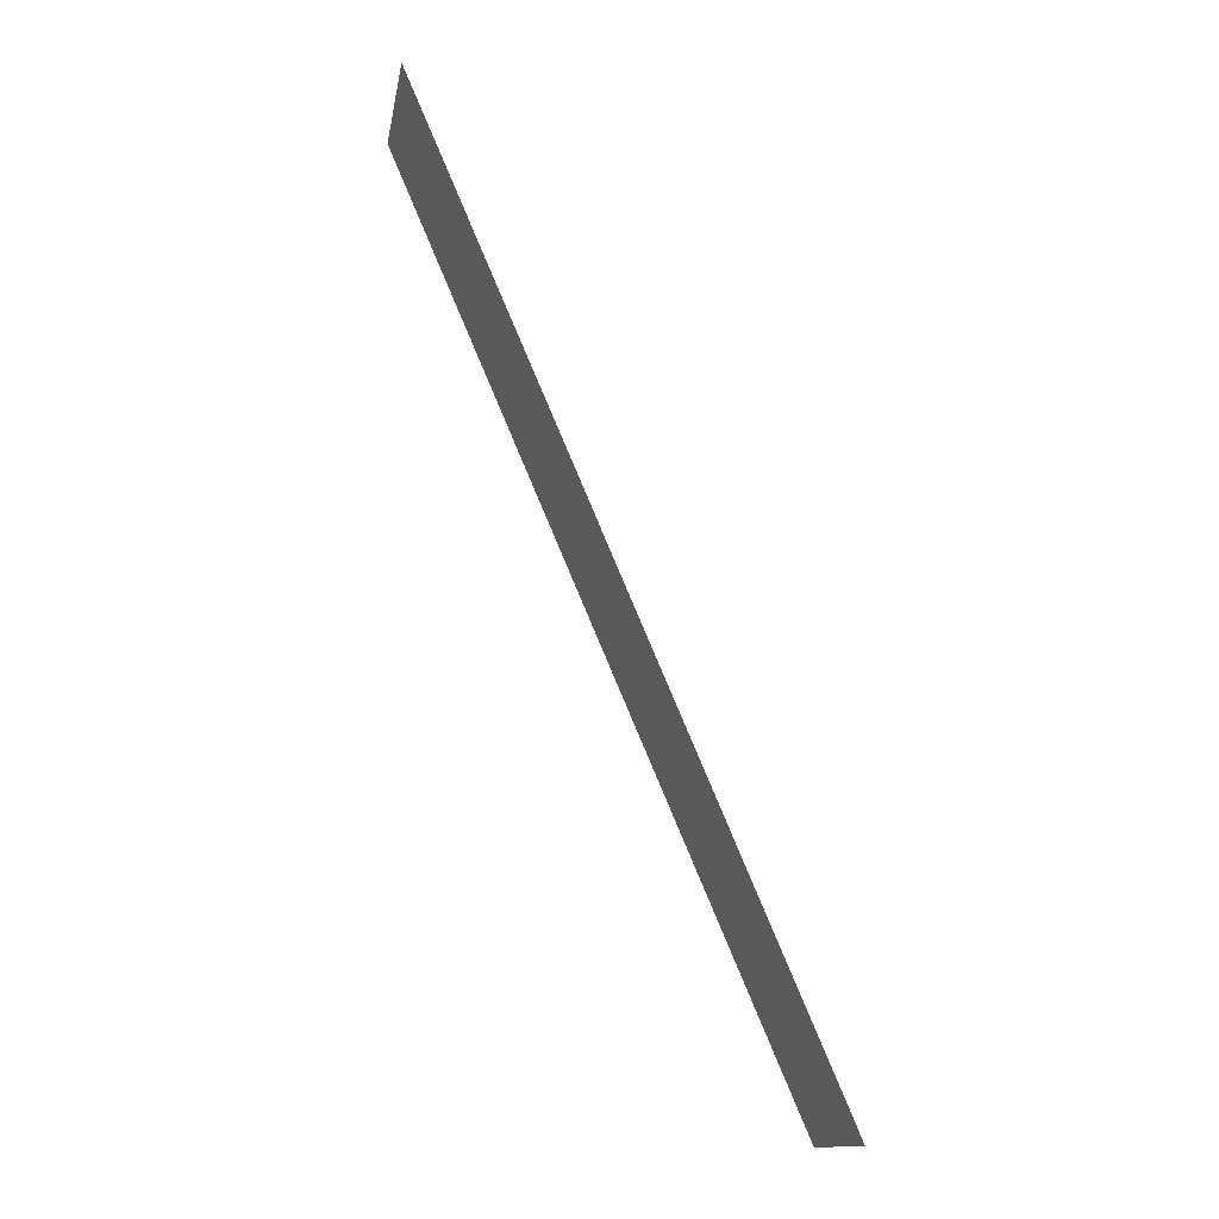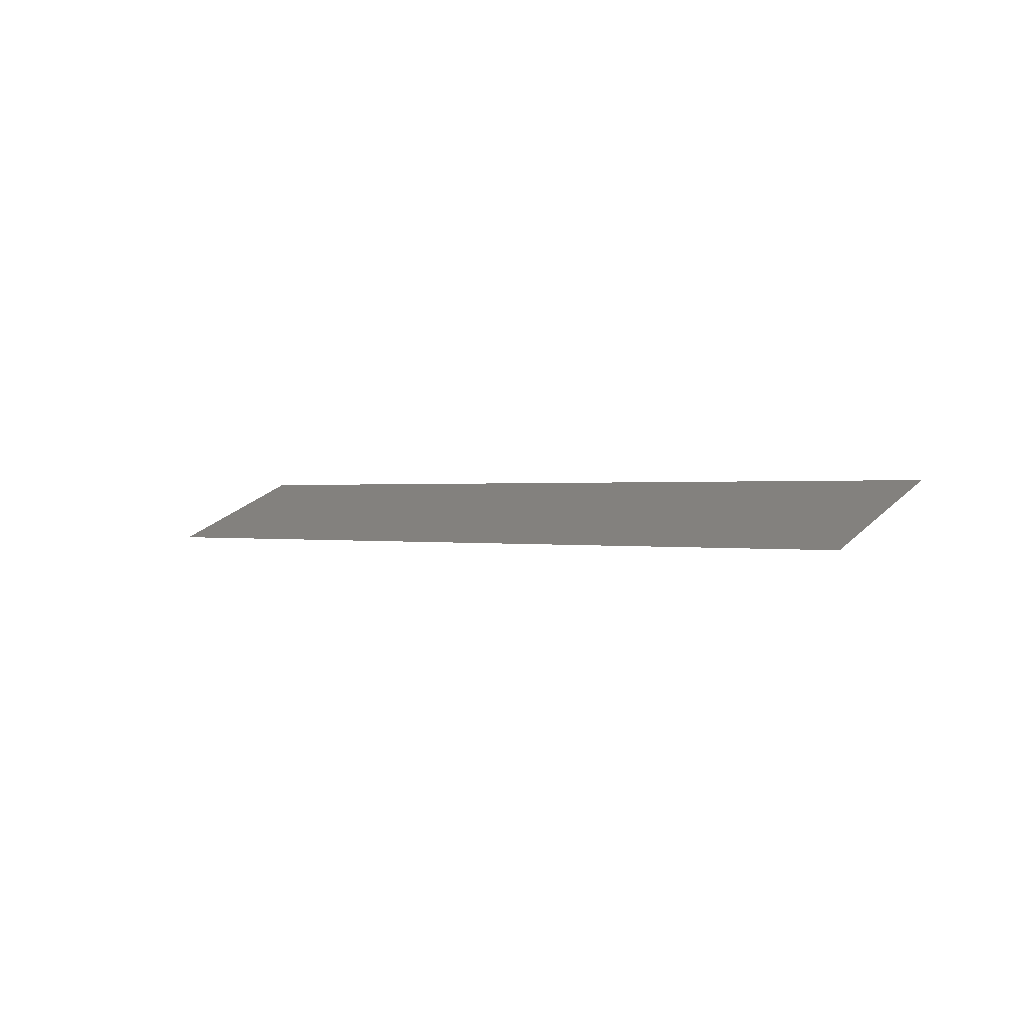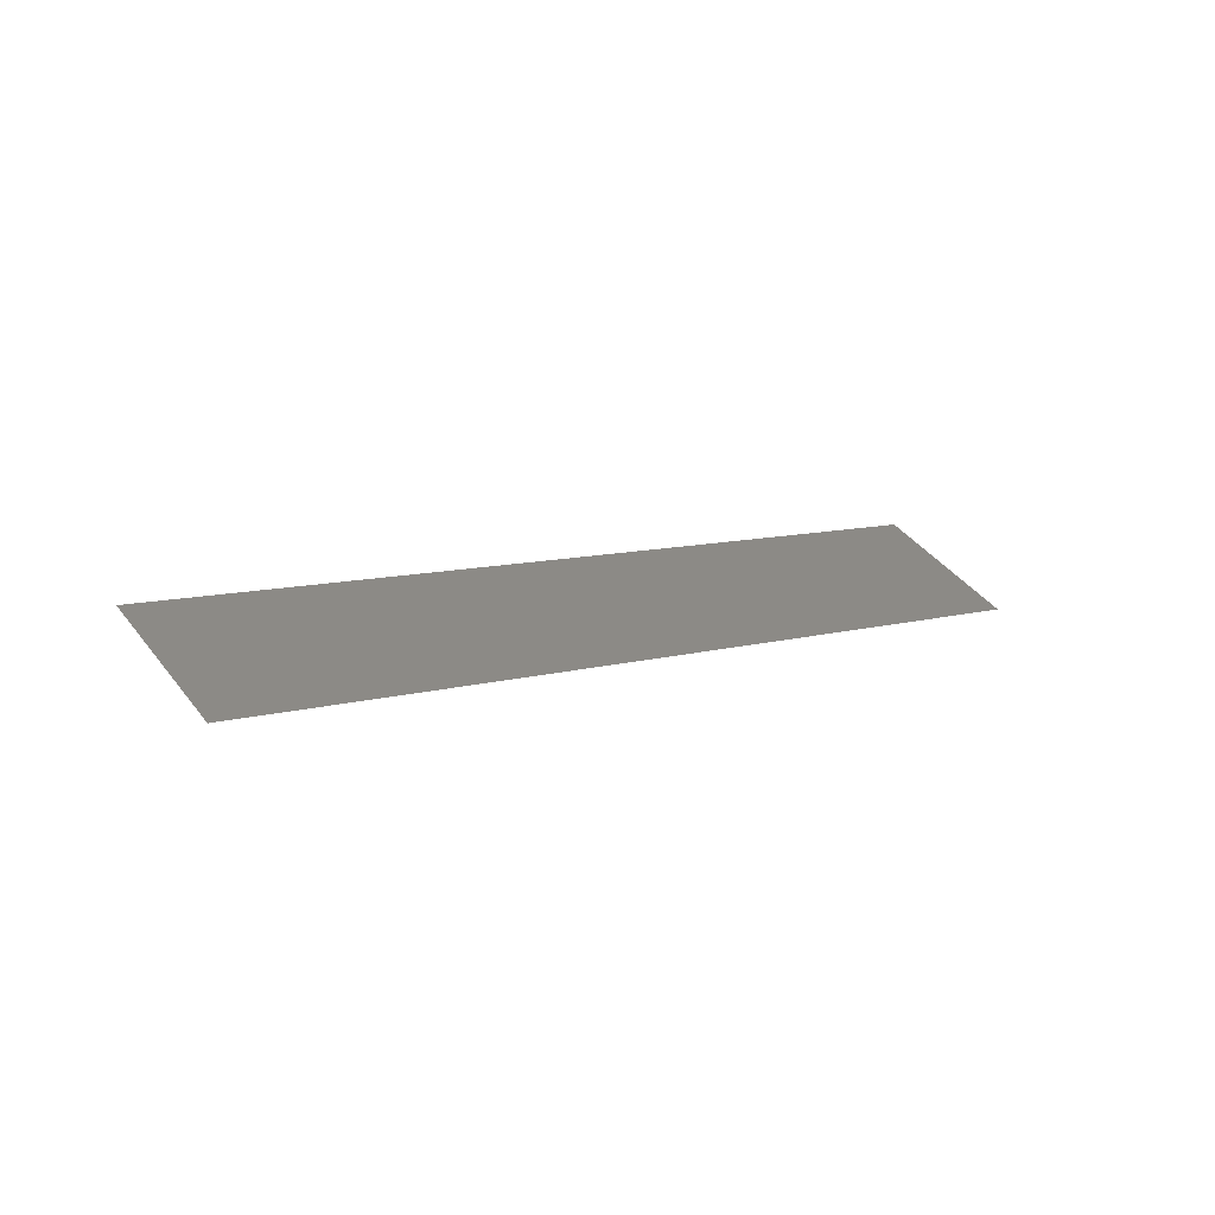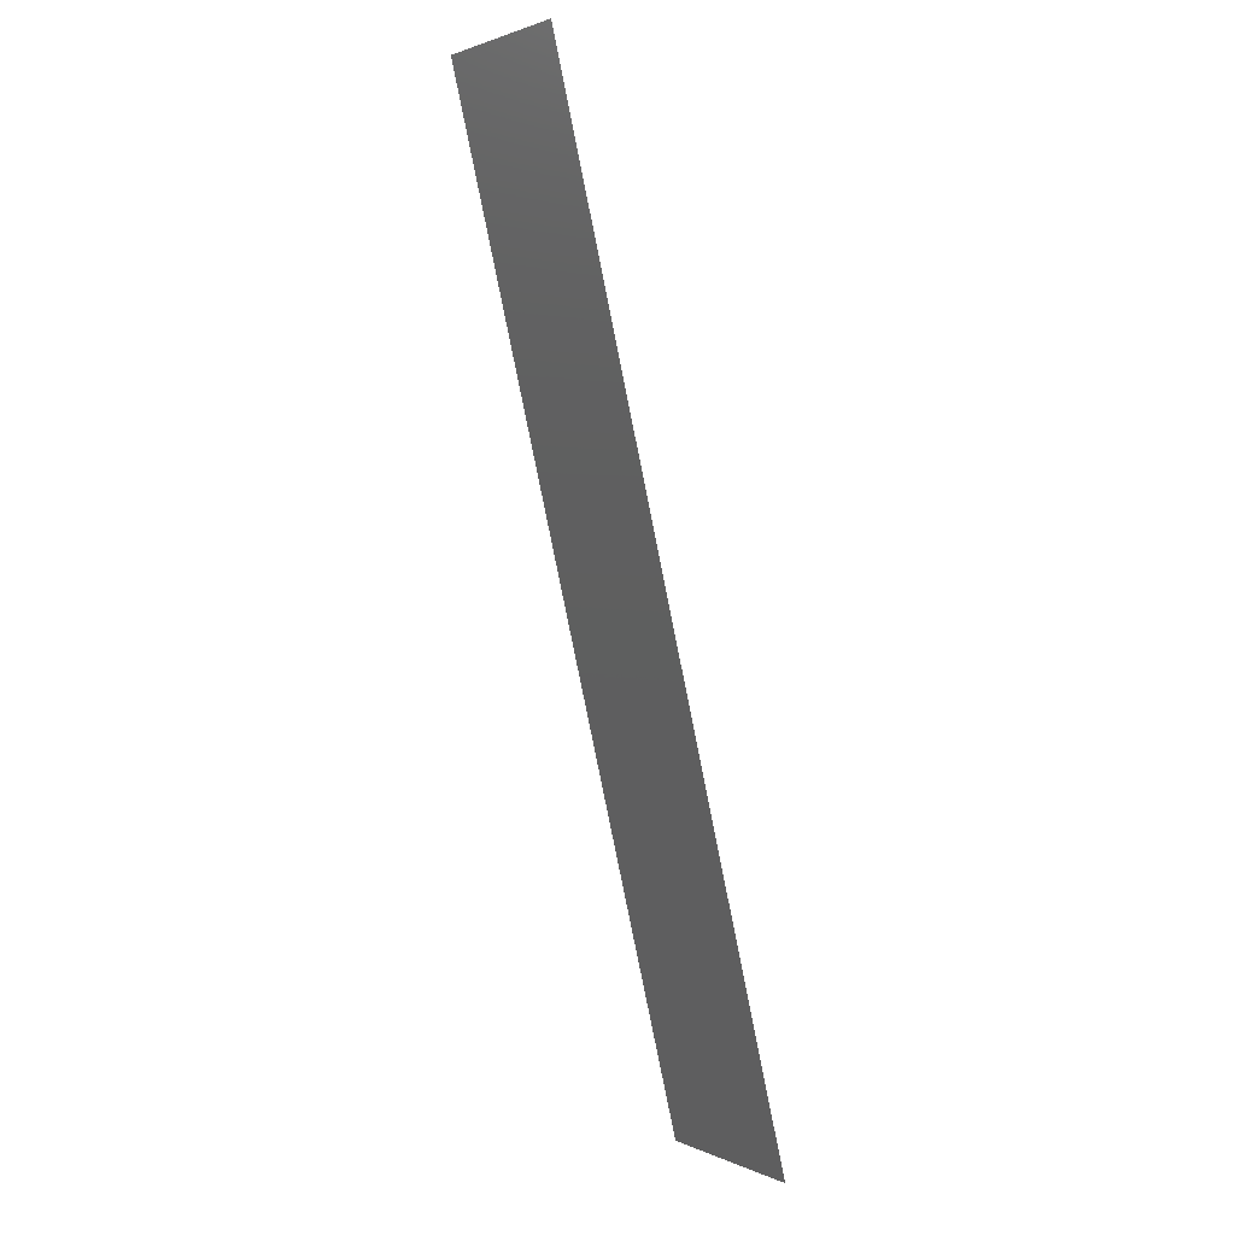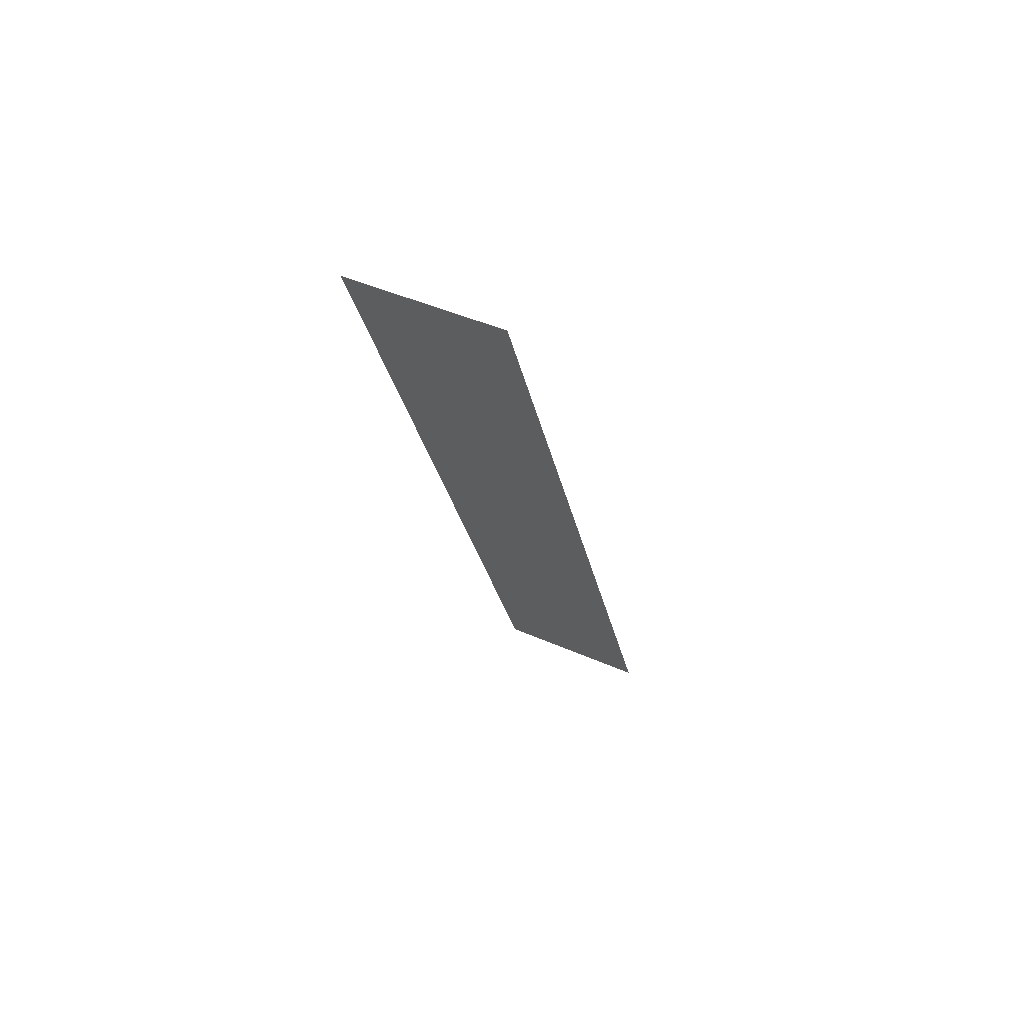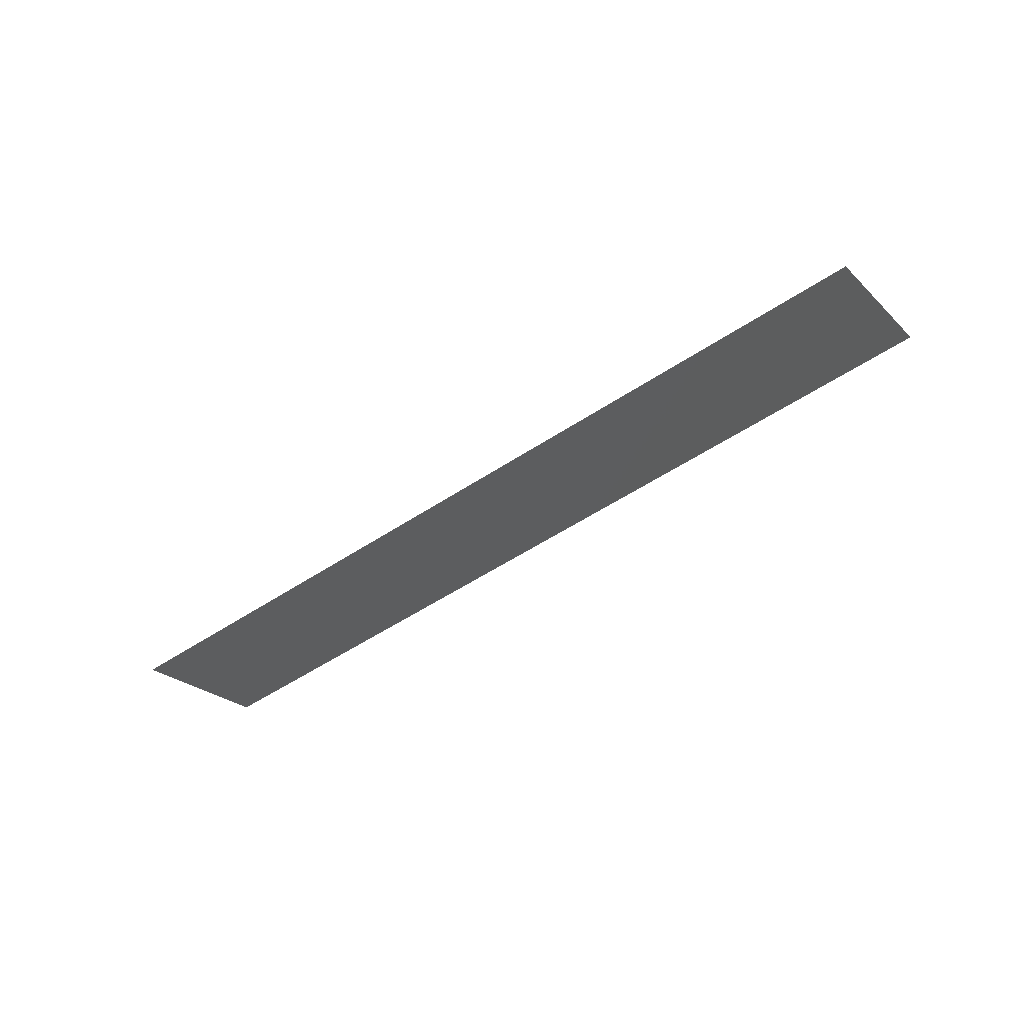
<metadata>
{"format":"stl","ext":"stl","renderer":"f3d","projection":"perspective","resolution":1024,"background":"white","views":[{"elev":-65.2,"azim":-61.4,"up":"+Z"},{"elev":-2.0,"azim":-108.7,"up":"+Y"},{"elev":11.2,"azim":171.6,"up":"+Y"},{"elev":67.2,"azim":78.5,"up":"+Z"},{"elev":-22.4,"azim":130.4,"up":"+Y"},{"elev":-54.0,"azim":-113.4,"up":"+Y"}]}
</metadata>
<code>
# stl→obj: 4 verts, 2 faces
v -230.2 674.8 -557.6
v -238.9 674.5 -552.5
v -239.8 673.7 -553.9
v -231.1 674 -559.1
f 1 2 3
f 4 1 3

</code>
